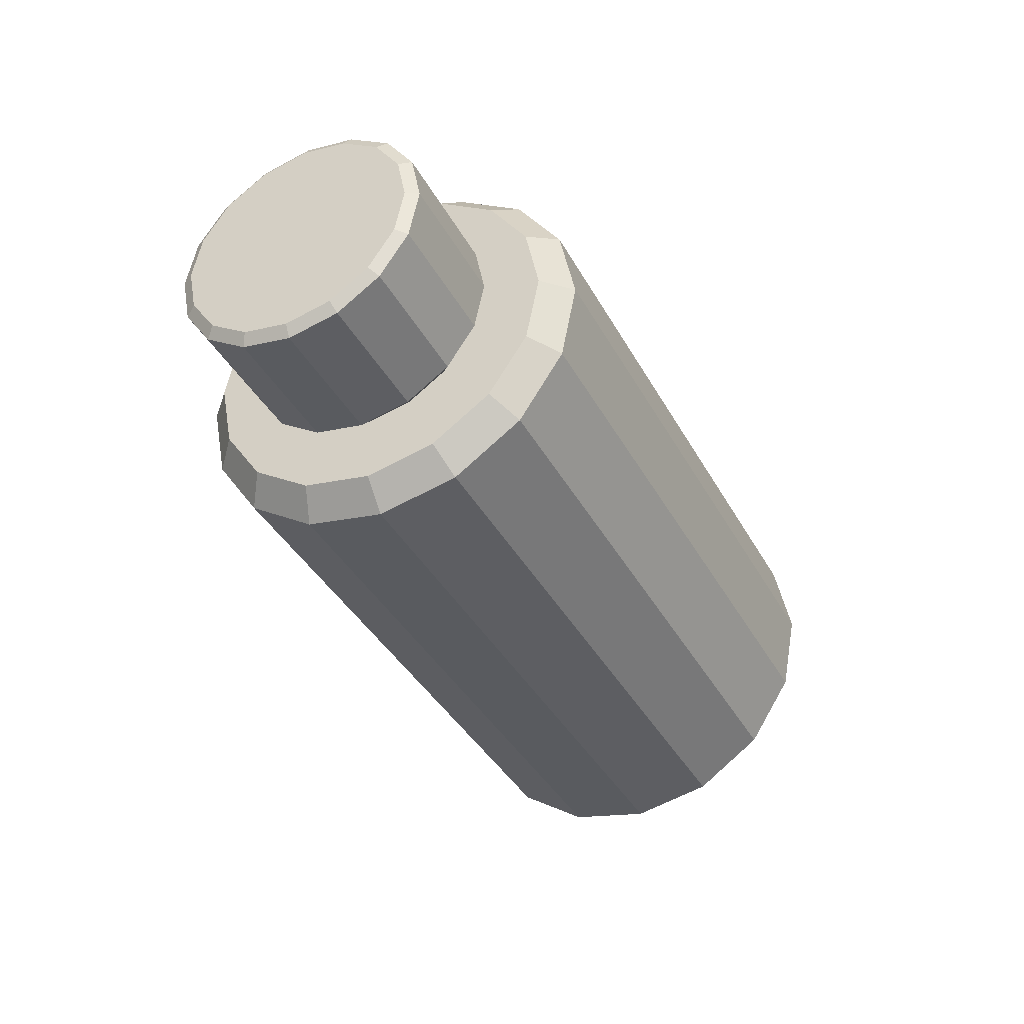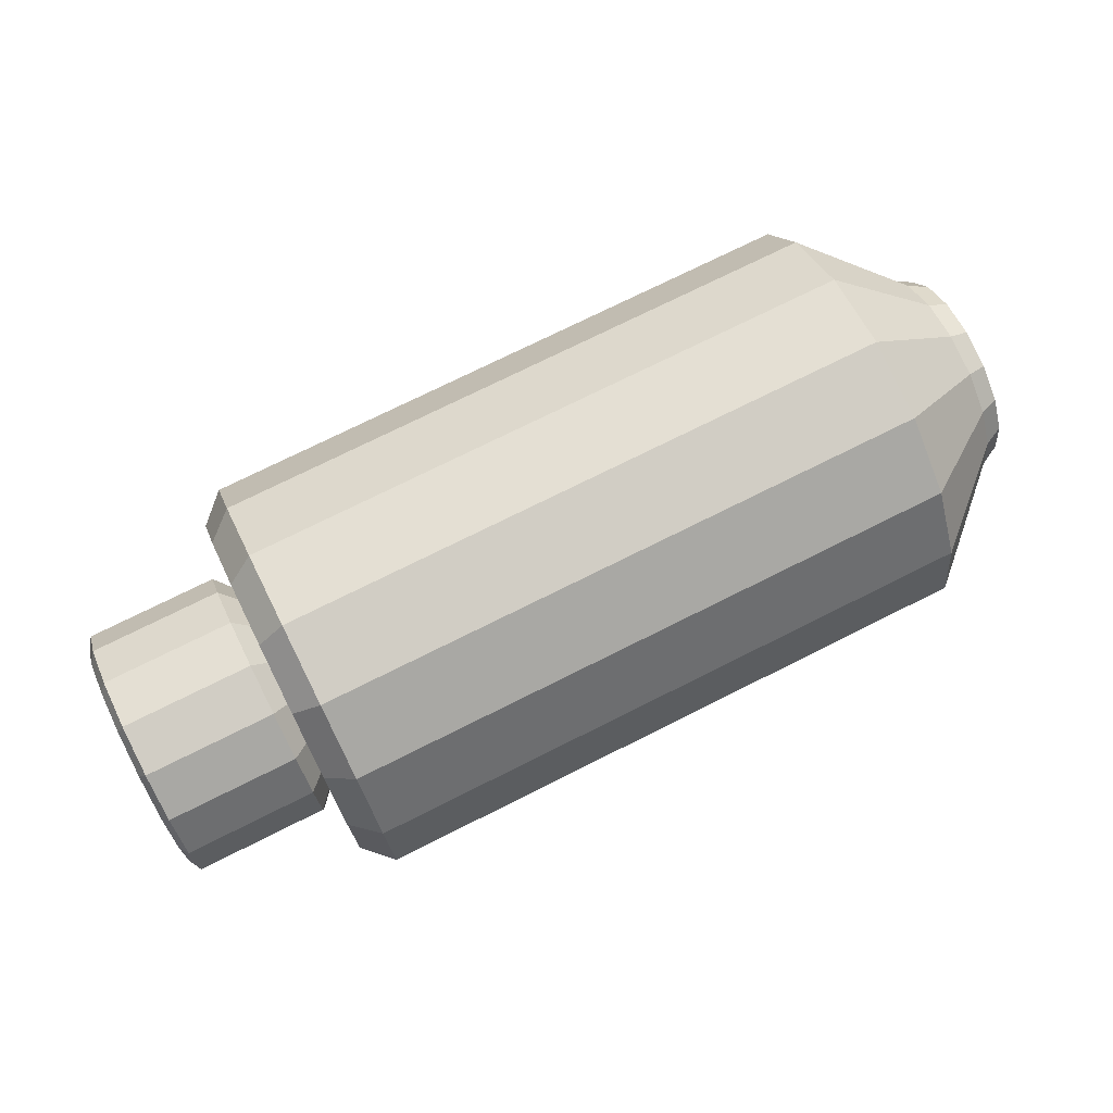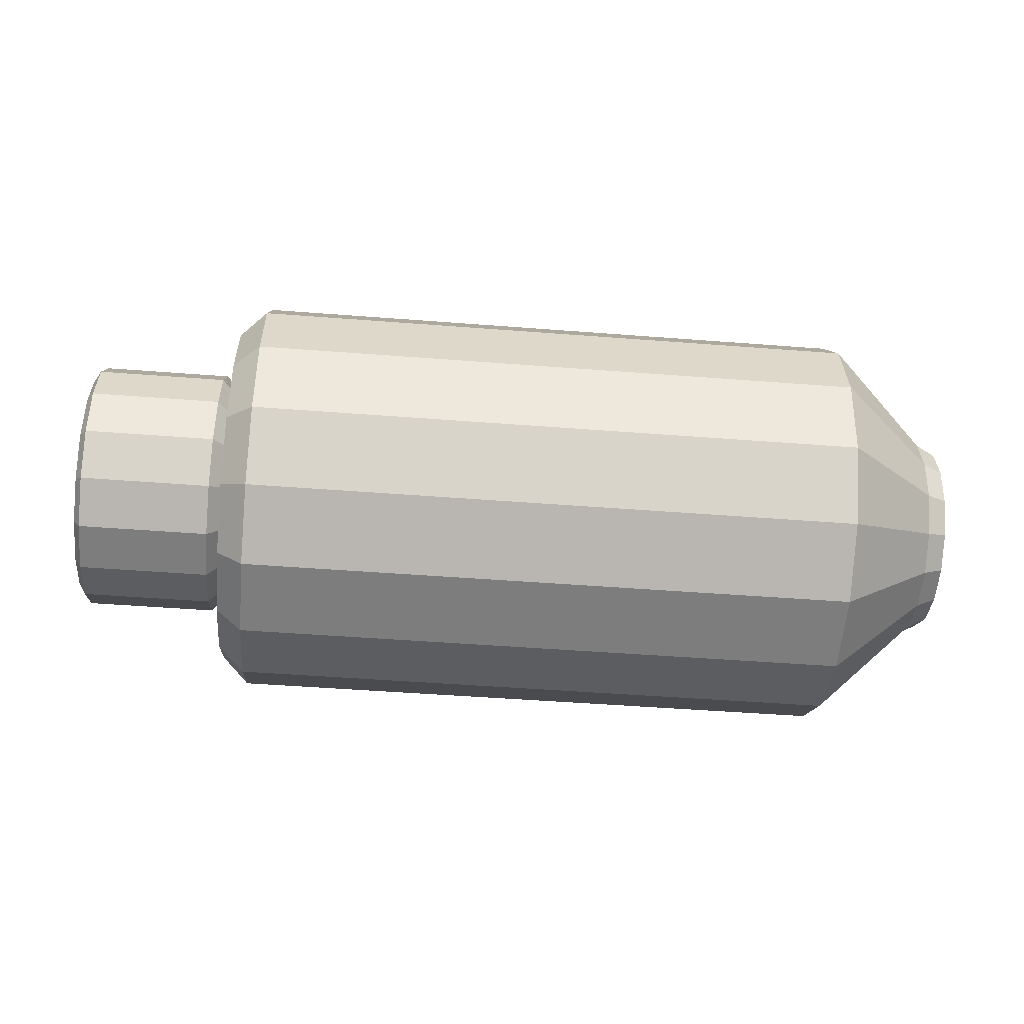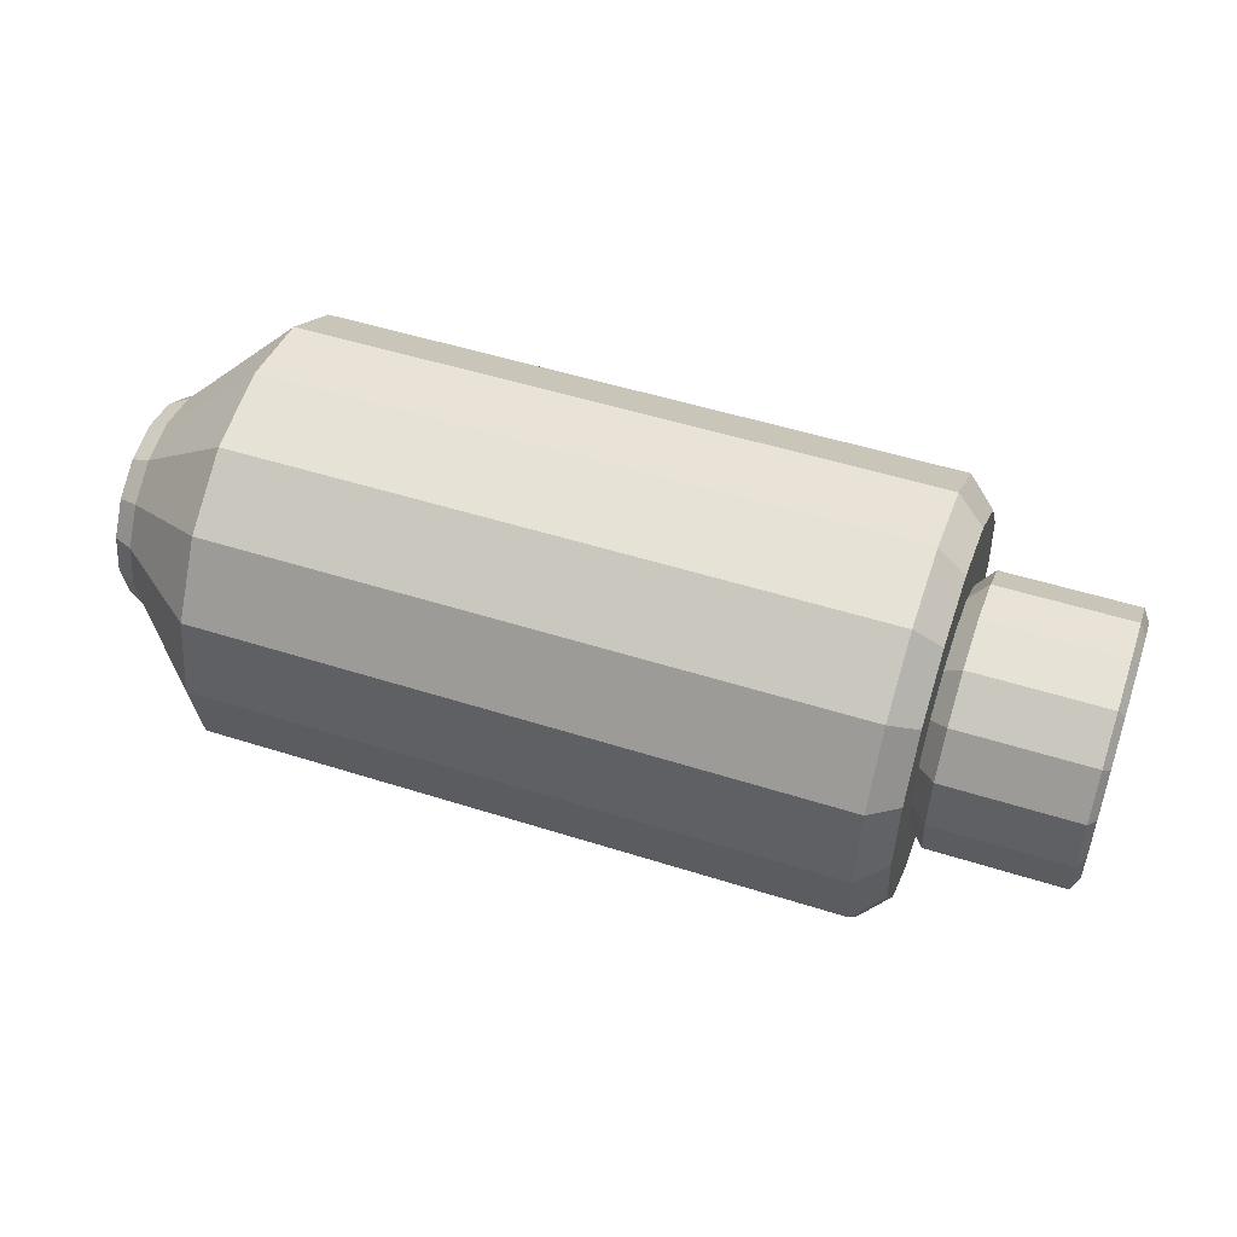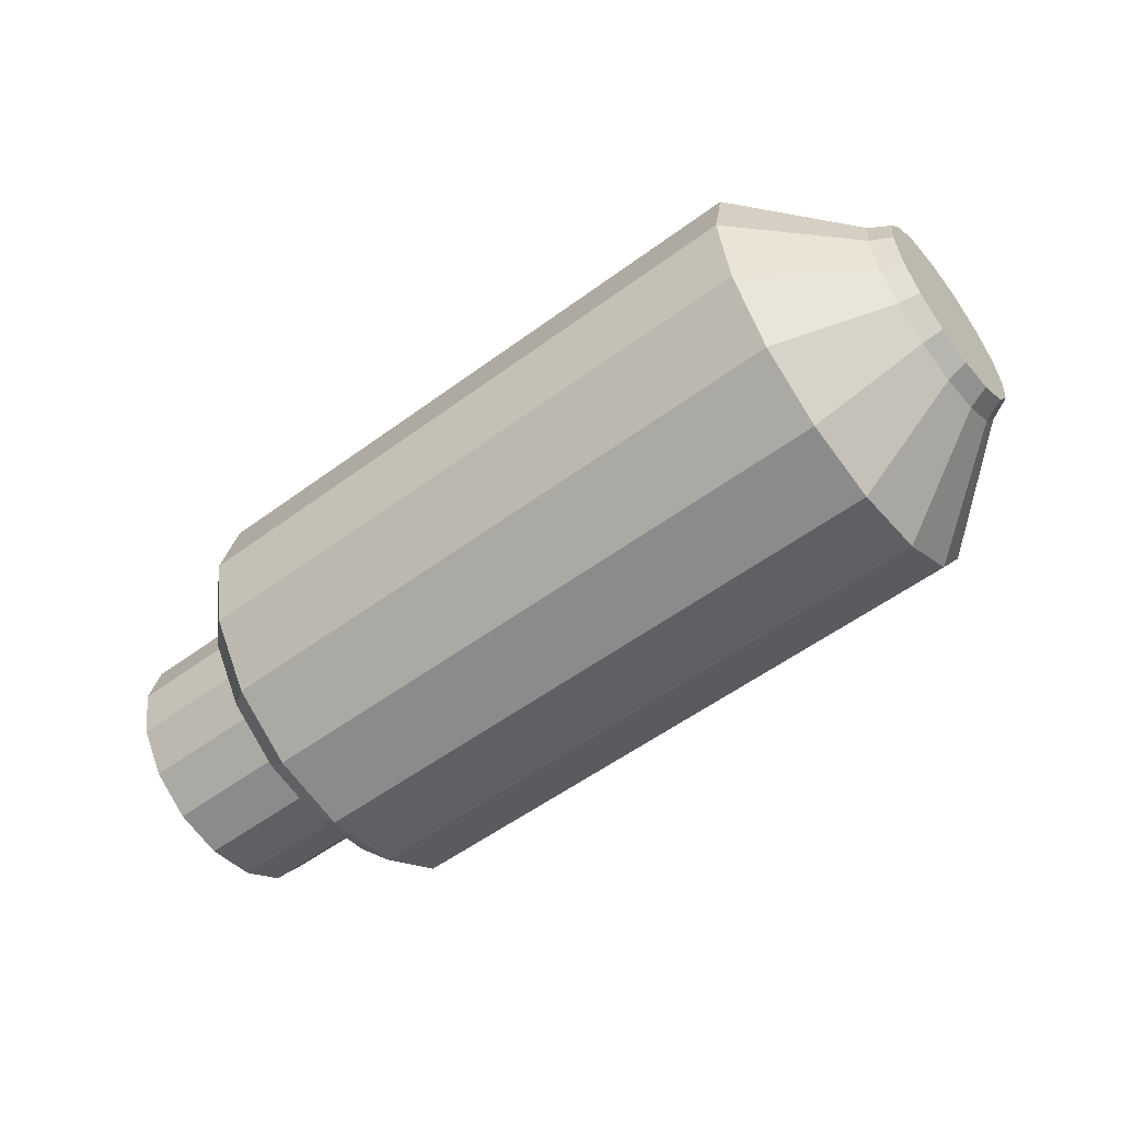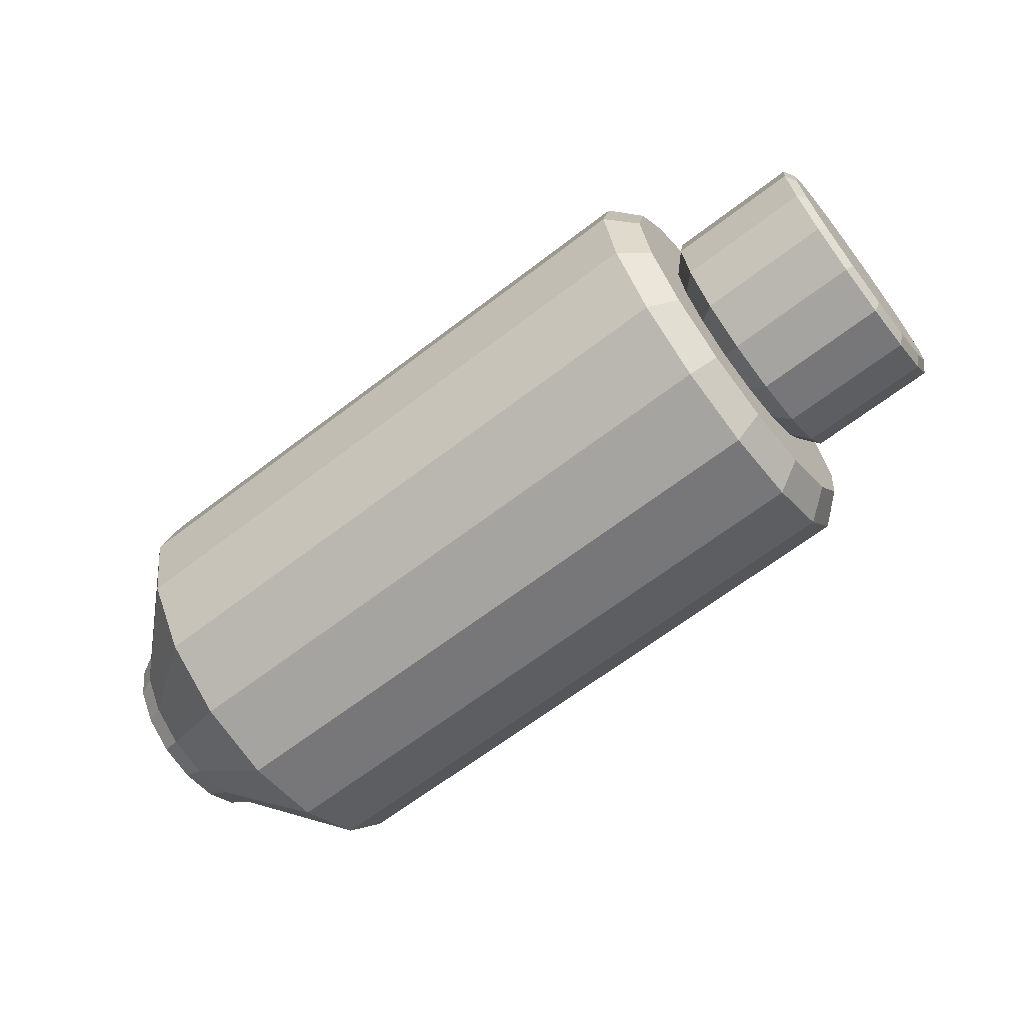
<metadata>
{"format":"obj","ext":"obj","renderer":"f3d","projection":"perspective","resolution":1024,"background":"white","views":[{"elev":-39.2,"azim":-63.7,"up":"+Z"},{"elev":73.9,"azim":-26.6,"up":"+Y"},{"elev":-47.8,"azim":-5.0,"up":"+Y"},{"elev":51.0,"azim":-160.9,"up":"+Y"},{"elev":-56.0,"azim":37.6,"up":"+Z"},{"elev":-65.7,"azim":-142.4,"up":"+Z"}]}
</metadata>
<code>
o Cylinder
v -1.652 -0 -0.5348
v 1.468 0 -1
v -1.652 -0.2047 -0.4941
v 1.468 -0.3827 -0.9239
v -1.652 -0.3781 -0.3781
v 1.468 -0.7071 -0.7071
v -1.652 -0.4941 -0.2047
v 1.468 -0.9239 -0.3827
v -1.652 -0.5348 0
v 1.468 -1 -0
v -1.652 -0.4941 0.2047
v 1.468 -0.9239 0.3827
v -1.652 -0.3781 0.3781
v 1.468 -0.7071 0.7071
v -1.652 -0.2047 0.4941
v 1.468 -0.3827 0.9239
v -1.652 -0 0.5348
v 1.468 0 1
v -1.652 0.2047 0.4941
v 1.468 0.3827 0.9239
v -1.652 0.3781 0.3781
v 1.468 0.7071 0.7071
v -1.652 0.4941 0.2047
v 1.468 0.9239 0.3827
v -1.652 0.5348 0
v 1.468 1 -0
v -1.652 0.4941 -0.2047
v 1.468 0.9239 -0.3827
v -1.652 0.3781 -0.3781
v 1.468 0.7071 -0.7071
v -1.652 0.2047 -0.4941
v 1.468 0.3827 -0.9239
v -1.522 -0 -1
v -1.522 -0.3827 -0.9239
v -1.522 -0.7071 -0.7071
v -1.522 -0.9239 -0.3827
v -1.522 -1 0
v -1.522 -0.9239 0.3827
v -1.522 -0.7071 0.7071
v -1.522 -0.3827 0.9239
v -1.522 -0 1
v -1.522 0.3827 0.9239
v -1.522 0.7071 0.7071
v -1.522 0.9239 0.3827
v -1.522 1 0
v -1.522 0.9239 -0.3827
v -1.522 0.7071 -0.7071
v -1.522 0.3827 -0.9239
v -1.652 -0 -0.8709
v -1.652 -0.3333 -0.8046
v -1.652 -0.6158 -0.6158
v -1.652 -0.8046 -0.3333
v -1.652 -0.8709 0
v -1.652 -0.8046 0.3333
v -1.652 -0.6158 0.6158
v -1.652 -0.3333 0.8046
v -1.652 -0 0.8709
v -1.652 0.3333 0.8046
v -1.652 0.6158 0.6158
v -1.652 0.8046 0.3333
v -1.652 0.8709 0
v -1.652 0.8046 -0.3333
v -1.652 0.6158 -0.6158
v -1.652 0.3333 -0.8046
v -1.734 -0 -0.6261
v -1.734 -0.2396 -0.5785
v -1.734 -0.4427 -0.4427
v -1.734 -0.5785 -0.2396
v -1.734 -0.6261 0
v -1.734 -0.5785 0.2396
v -1.734 -0.4427 0.4427
v -1.734 -0.2396 0.5785
v -1.734 -0 0.6261
v -1.734 0.2396 0.5785
v -1.734 0.4427 0.4427
v -1.734 0.5785 0.2396
v -1.734 0.6261 0
v -1.734 0.5785 -0.2396
v -1.734 0.4427 -0.4427
v -1.734 0.2396 -0.5785
v -2.402 -0 -0.5682
v -2.402 -0.2174 -0.5249
v -2.402 -0.4018 -0.4018
v -2.402 -0.5249 -0.2174
v -2.402 -0.5682 0
v -2.402 -0.5249 0.2174
v -2.402 -0.4018 0.4018
v -2.402 -0.2174 0.5249
v -2.402 -0 0.5682
v -2.402 0.2174 0.5249
v -2.402 0.4018 0.4018
v -2.402 0.5249 0.2174
v -2.402 0.5682 0
v -2.402 0.5249 -0.2174
v -2.402 0.4018 -0.4018
v -2.402 0.2174 -0.5249
v -2.368 -0 -0.6261
v -2.368 -0.2396 -0.5785
v -2.368 -0.4427 -0.4427
v -2.368 -0.5785 -0.2396
v -2.368 -0.6261 0
v -2.368 -0.5785 0.2396
v -2.368 -0.4427 0.4427
v -2.368 -0.2396 0.5785
v -2.368 -0 0.6261
v -2.368 0.2396 0.5785
v -2.368 0.4427 0.4428
v -2.368 0.5785 0.2396
v -2.368 0.6261 0
v -2.368 0.5785 -0.2396
v -2.368 0.4427 -0.4427
v -2.368 0.2396 -0.5785
v 1.96 -0.201 -0.4853
v 1.96 0 -0.5253
v 1.96 -0.3714 -0.3714
v 1.96 -0.4853 -0.201
v 1.96 -0.5253 -0
v 1.96 -0.4853 0.201
v 1.96 -0.3714 0.3714
v 1.96 -0.201 0.4853
v 1.96 0 0.5253
v 1.96 0.201 0.4853
v 1.96 0.3714 0.3714
v 1.96 0.4853 0.201
v 1.96 0.5253 -0
v 1.96 0.4853 -0.201
v 1.96 0.3714 -0.3714
v 1.96 0.201 -0.4853
v 2.059 -0.1809 -0.4367
v 2.059 0 -0.4727
v 2.059 -0.3342 -0.3342
v 2.059 -0.4367 -0.1809
v 2.059 -0.4727 -0
v 2.059 -0.4367 0.1809
v 2.059 -0.3342 0.3342
v 2.059 -0.1809 0.4367
v 2.059 0 0.4727
v 2.059 0.1809 0.4367
v 2.059 0.3342 0.3342
v 2.059 0.4367 0.1809
v 2.059 0.4727 -0
v 2.059 0.4367 -0.1809
v 2.059 0.3342 -0.3342
v 2.059 0.1809 -0.4367
f 2 34 33
f 4 35 34
f 6 36 35
f 36 10 37
f 10 38 37
f 12 39 38
f 39 16 40
f 16 41 40
f 18 42 41
f 20 43 42
f 22 44 43
f 24 45 44
f 26 46 45
f 46 30 47
f 4 115 6
f 47 32 48
f 32 33 48
f 29 80 79
f 50 33 34
f 50 35 51
f 52 35 36
f 52 37 53
f 53 38 54
f 55 38 39
f 55 40 56
f 56 41 57
f 57 42 58
f 59 42 43
f 60 43 44
f 60 45 61
f 61 46 62
f 62 47 63
f 64 47 48
f 49 48 33
f 3 49 50
f 3 51 5
f 5 52 7
f 9 52 53
f 9 54 11
f 13 54 55
f 15 55 56
f 17 56 57
f 17 58 19
f 19 59 21
f 21 60 23
f 25 60 61
f 25 62 27
f 27 63 29
f 29 64 31
f 31 49 1
f 70 101 69
f 17 72 15
f 1 66 65
f 31 65 80
f 19 73 17
f 5 66 3
f 19 75 74
f 7 67 5
f 21 76 75
f 9 68 7
f 25 76 23
f 11 69 9
f 27 77 25
f 13 70 11
f 29 78 27
f 13 72 71
f 96 84 88
f 78 109 77
f 71 102 70
f 78 111 110
f 72 103 71
f 80 111 79
f 73 104 72
f 65 98 97
f 65 112 80
f 73 106 105
f 67 98 66
f 75 106 74
f 68 99 67
f 76 107 75
f 68 101 100
f 76 109 108
f 82 97 98
f 82 99 83
f 83 100 84
f 85 100 101
f 85 102 86
f 86 103 87
f 87 104 88
f 88 105 89
f 89 106 90
f 90 107 91
f 91 108 92
f 92 109 93
f 93 110 94
f 95 110 111
f 95 112 96
f 96 97 81
f 125 142 126
f 14 120 16
f 24 125 26
f 12 117 118
f 22 122 123
f 30 128 32
f 8 115 116
f 18 120 121
f 2 113 4
f 26 126 28
f 14 118 119
f 22 124 24
f 32 114 2
f 8 117 10
f 18 122 20
f 30 126 127
f 139 135 131
f 119 134 135
f 126 143 127
f 119 136 120
f 128 143 144
f 120 137 121
f 114 129 113
f 128 130 114
f 121 138 122
f 113 131 115
f 123 138 139
f 115 132 116
f 123 140 124
f 116 133 117
f 124 141 125
f 118 133 134
f 2 4 34
f 4 6 35
f 6 8 36
f 36 8 10
f 10 12 38
f 12 14 39
f 39 14 16
f 16 18 41
f 18 20 42
f 20 22 43
f 22 24 44
f 24 26 45
f 26 28 46
f 46 28 30
f 4 113 115
f 47 30 32
f 32 2 33
f 29 31 80
f 50 49 33
f 50 34 35
f 52 51 35
f 52 36 37
f 53 37 38
f 55 54 38
f 55 39 40
f 56 40 41
f 57 41 42
f 59 58 42
f 60 59 43
f 60 44 45
f 61 45 46
f 62 46 47
f 64 63 47
f 49 64 48
f 3 1 49
f 3 50 51
f 5 51 52
f 9 7 52
f 9 53 54
f 13 11 54
f 15 13 55
f 17 15 56
f 17 57 58
f 19 58 59
f 21 59 60
f 25 23 60
f 25 61 62
f 27 62 63
f 29 63 64
f 31 64 49
f 70 102 101
f 17 73 72
f 1 3 66
f 31 1 65
f 19 74 73
f 5 67 66
f 19 21 75
f 7 68 67
f 21 23 76
f 9 69 68
f 25 77 76
f 11 70 69
f 27 78 77
f 13 71 70
f 29 79 78
f 13 15 72
f 96 81 82
f 82 83 96
f 83 84 96
f 84 85 86
f 86 87 84
f 87 88 84
f 88 89 90
f 90 91 92
f 92 93 94
f 94 95 96
f 88 90 92
f 92 94 88
f 94 96 88
f 78 110 109
f 71 103 102
f 78 79 111
f 72 104 103
f 80 112 111
f 73 105 104
f 65 66 98
f 65 97 112
f 73 74 106
f 67 99 98
f 75 107 106
f 68 100 99
f 76 108 107
f 68 69 101
f 76 77 109
f 82 81 97
f 82 98 99
f 83 99 100
f 85 84 100
f 85 101 102
f 86 102 103
f 87 103 104
f 88 104 105
f 89 105 106
f 90 106 107
f 91 107 108
f 92 108 109
f 93 109 110
f 95 94 110
f 95 111 112
f 96 112 97
f 125 141 142
f 14 119 120
f 24 124 125
f 12 10 117
f 22 20 122
f 30 127 128
f 8 6 115
f 18 16 120
f 2 114 113
f 26 125 126
f 14 12 118
f 22 123 124
f 32 128 114
f 8 116 117
f 18 121 122
f 30 28 126
f 131 129 143
f 129 130 143
f 130 144 143
f 143 142 141
f 141 140 139
f 139 138 137
f 137 136 135
f 135 134 133
f 133 132 131
f 143 141 139
f 139 137 135
f 135 133 131
f 131 143 139
f 119 118 134
f 126 142 143
f 119 135 136
f 128 127 143
f 120 136 137
f 114 130 129
f 128 144 130
f 121 137 138
f 113 129 131
f 123 122 138
f 115 131 132
f 123 139 140
f 116 132 133
f 124 140 141
f 118 117 133

</code>
